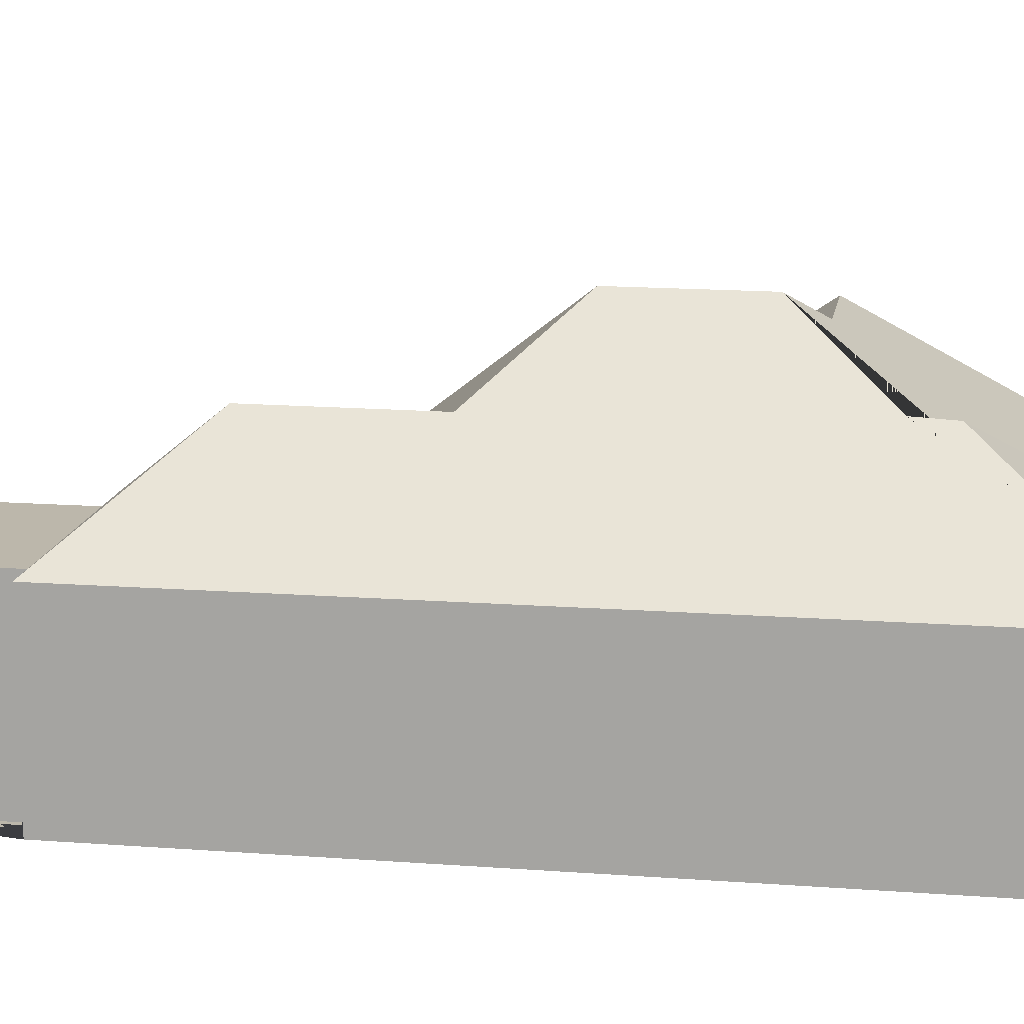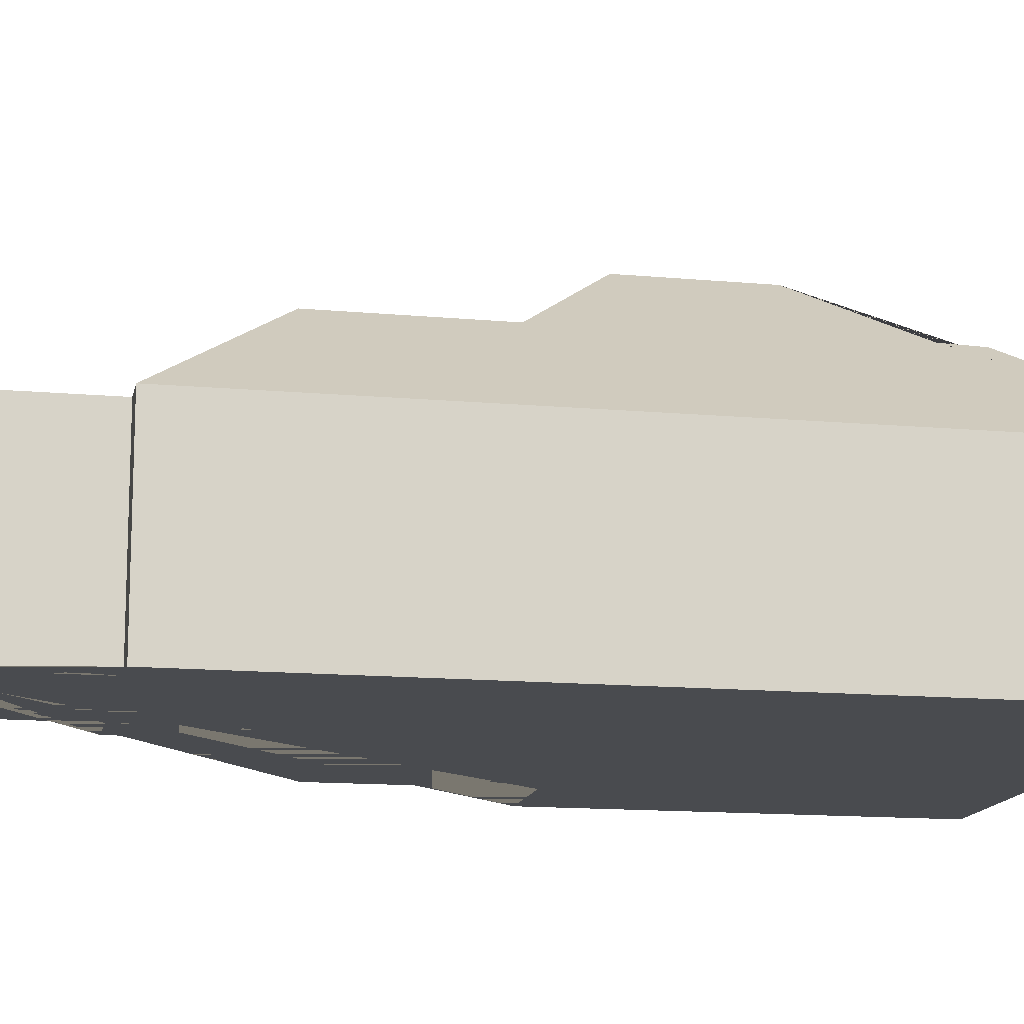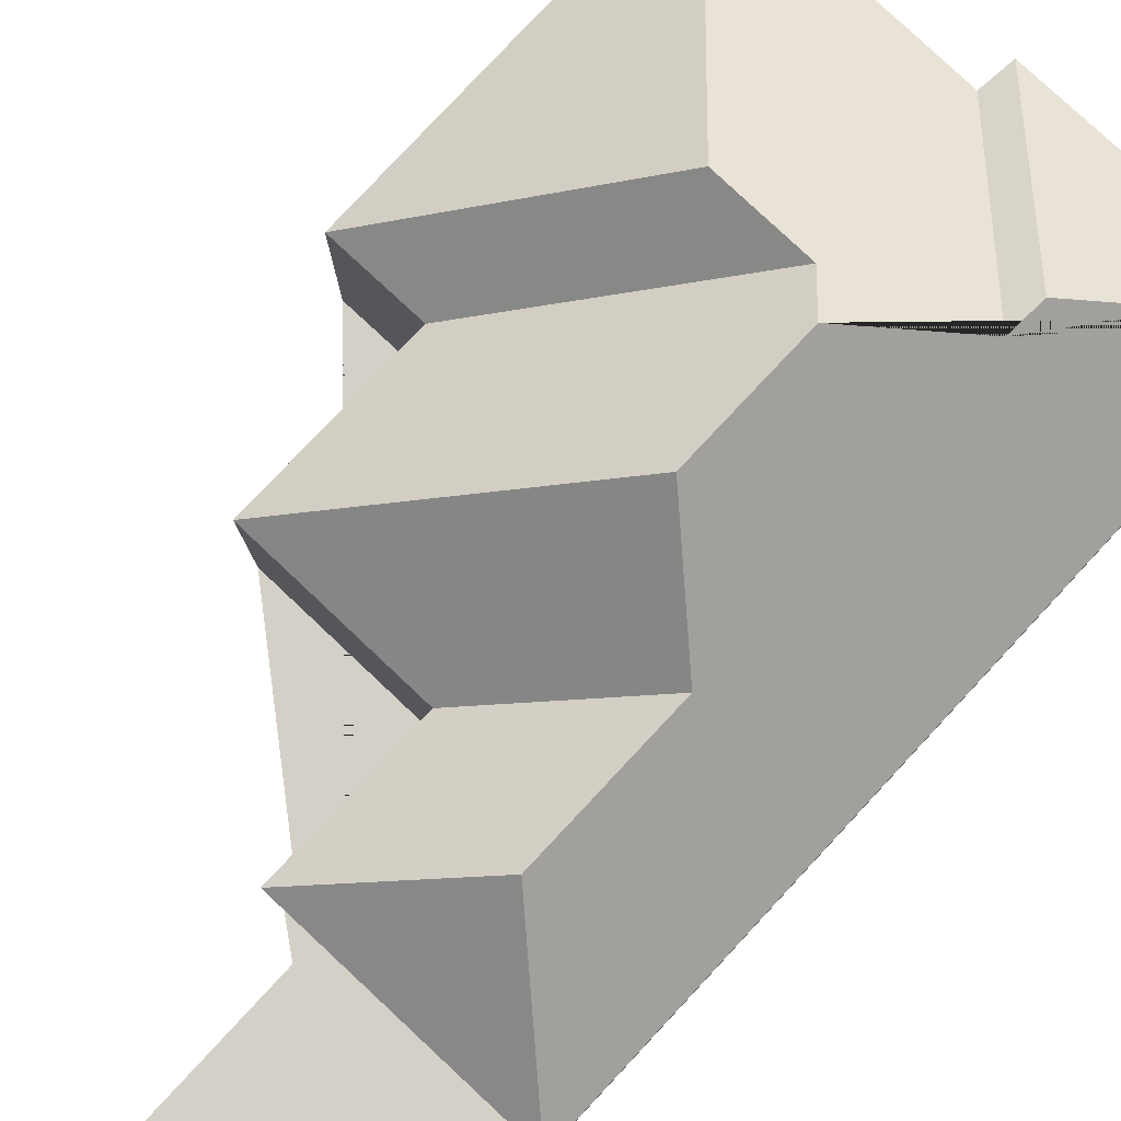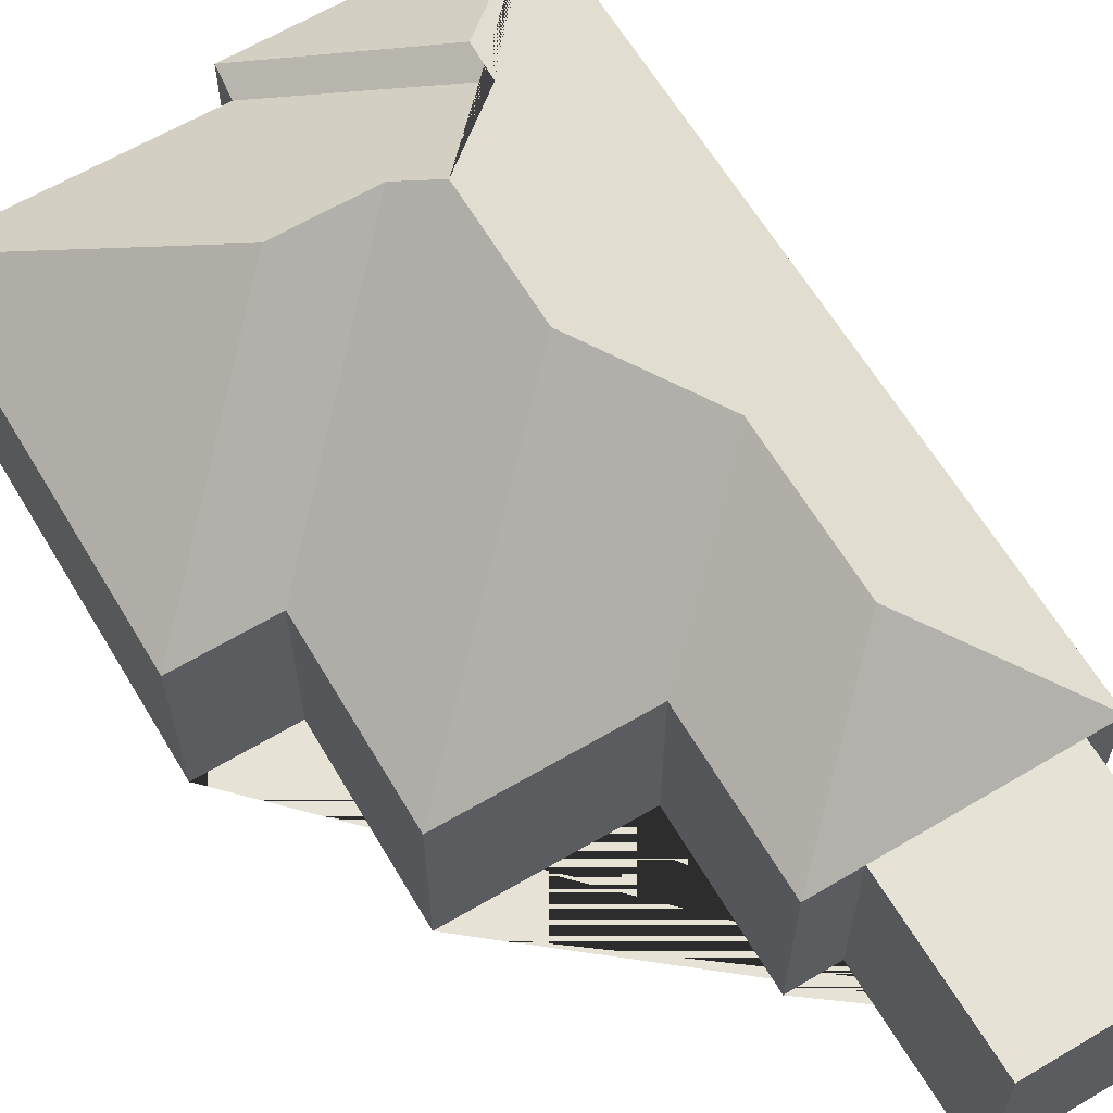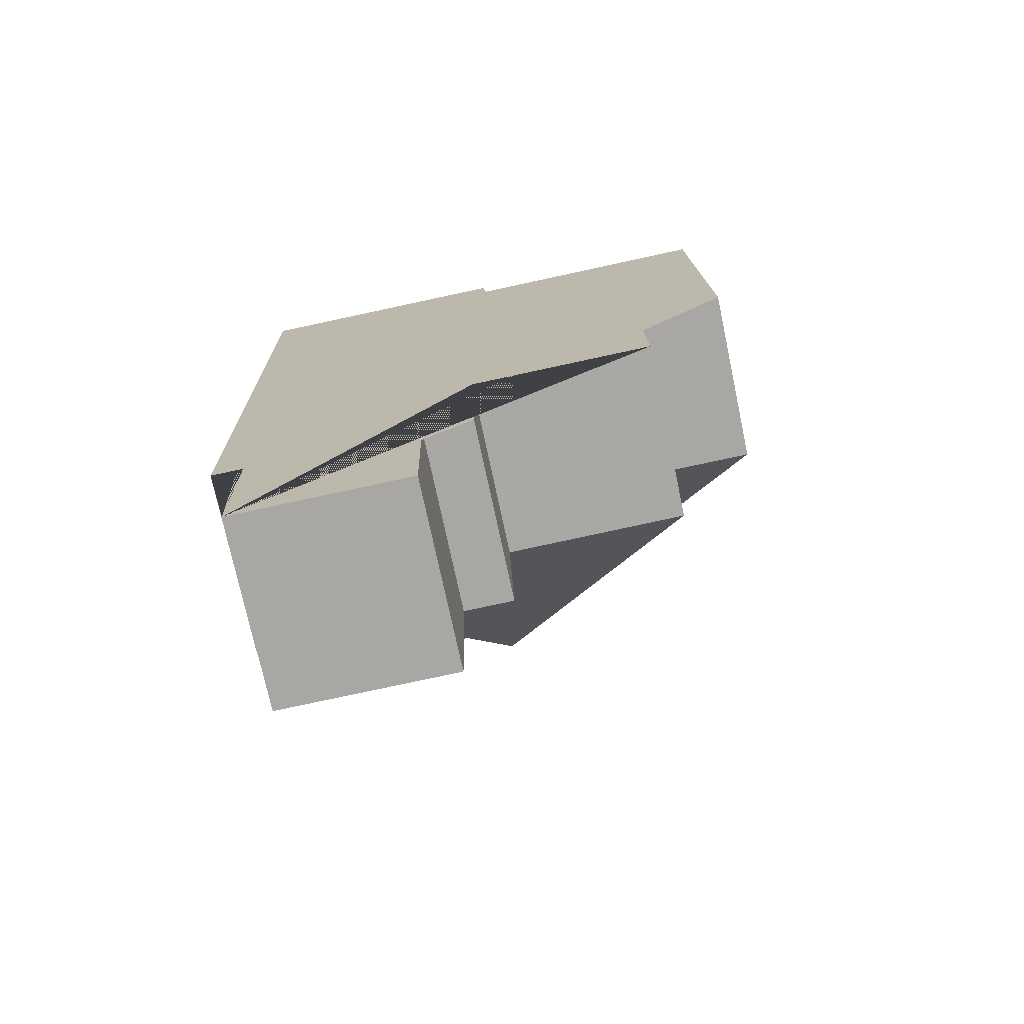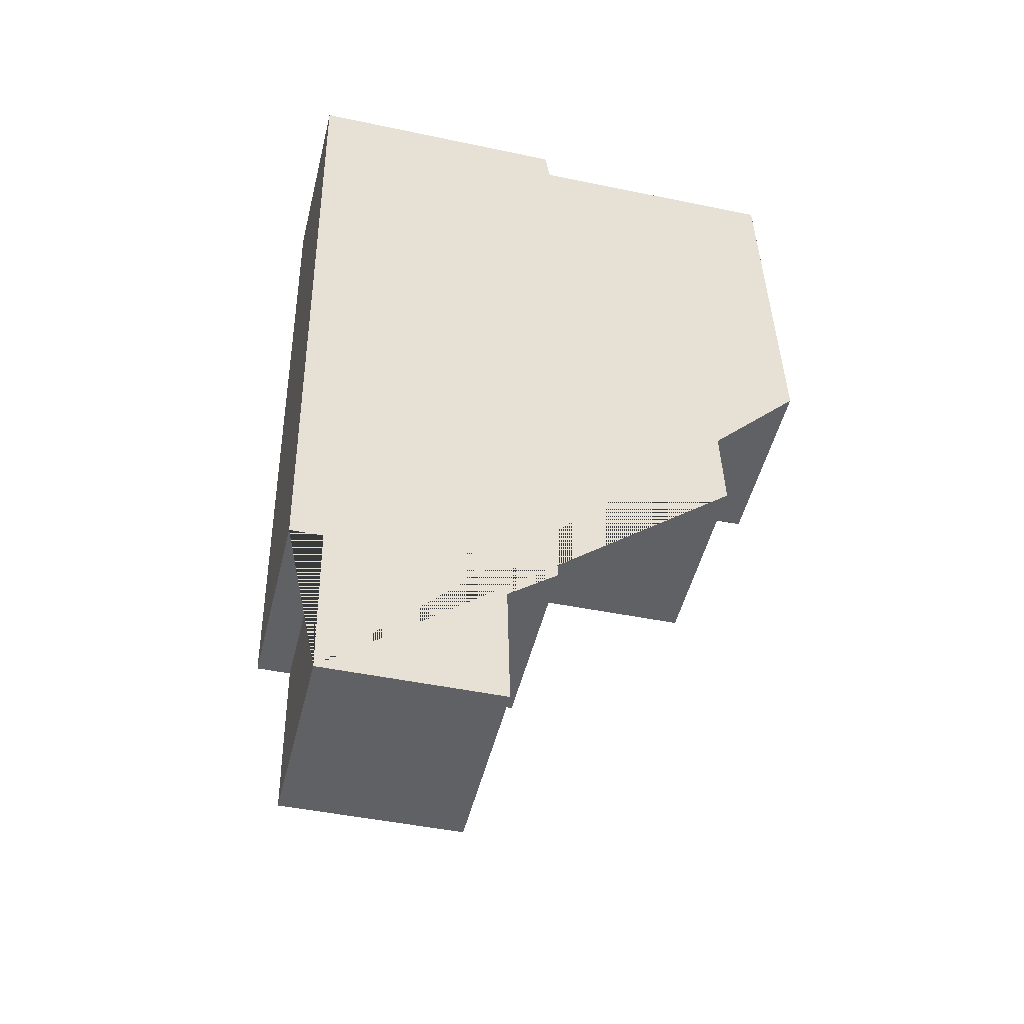
<metadata>
{"format":"obj","ext":"obj","renderer":"f3d","projection":"perspective","resolution":1024,"background":"white","views":[{"elev":14.5,"azim":-82.0,"up":"+Y"},{"elev":-14.0,"azim":-102.6,"up":"+Y"},{"elev":79.9,"azim":-138.3,"up":"+Y"},{"elev":63.6,"azim":147.8,"up":"+Y"},{"elev":-74.3,"azim":12.0,"up":"+Z"},{"elev":-49.9,"azim":-13.8,"up":"+Z"}]}
</metadata>
<code>
o CG10_500_049064_0051
v 36.15 75 -405.3
v 107.1 75 -403.8
v 21.61 75 -336.2
v 34.65 75 -335.9
v 105.6 75 -334.3
v 126 75 -333.9
v 73.34 115.2 -286.5
v 124.1 75 -266.7
v 200.1 75 -264.6
v 71.68 115 -221.6
v 236.5 75 -187.3
v 197.8 75 -188.1
v 110.3 145 -185.6
v 108.9 144.8 -132.1
v 120.8 135 -118.1
v 159 135.1 -117.1
v 72.34 117.7 -95.44
v 71.16 117 -79.83
v 127.1 75 -34.41
v 233.1 75 -31.14
v 14.7 75 -22.44
v 125.2 75 -20.07
v 36.15 0 -405.3
v 107.1 0 -403.8
v 105.6 0 -334.3
v 126 0 -333.9
v 124.1 0 -266.7
v 200.1 0 -264.6
v 197.8 0 -188.1
v 236.5 0 -187.3
v 233.1 0 -31.14
v 127.1 0 -34.41
v 125.2 0 -20.07
v 14.7 0 -22.44
v 21.61 0 -336.2
v 34.65 0 -335.9
f 21 18 22
f 18 17 19 22
f 17 14 15 16 20 19
f 20 11 16
f 11 12 15 16
f 15 14 13 9 12
f 10 8 9 13
f 21 3 7 10 13 14 17 18
f 7 6 8 10
f 3 4 5 6 7
f 4 1 2 5
f 23 24 25 26 27 28 29 30 31 32 33 34 35 36
f 1 23 24 2
f 2 24 25 5
f 5 25 26 6
f 6 26 27 8
f 8 27 28 9
f 9 28 29 12
f 12 29 30 11
f 11 30 31 20
f 20 31 32 19
f 19 32 33 22
f 22 33 34 21
f 21 34 35 3
f 3 35 36 4
f 4 36 23 1

</code>
